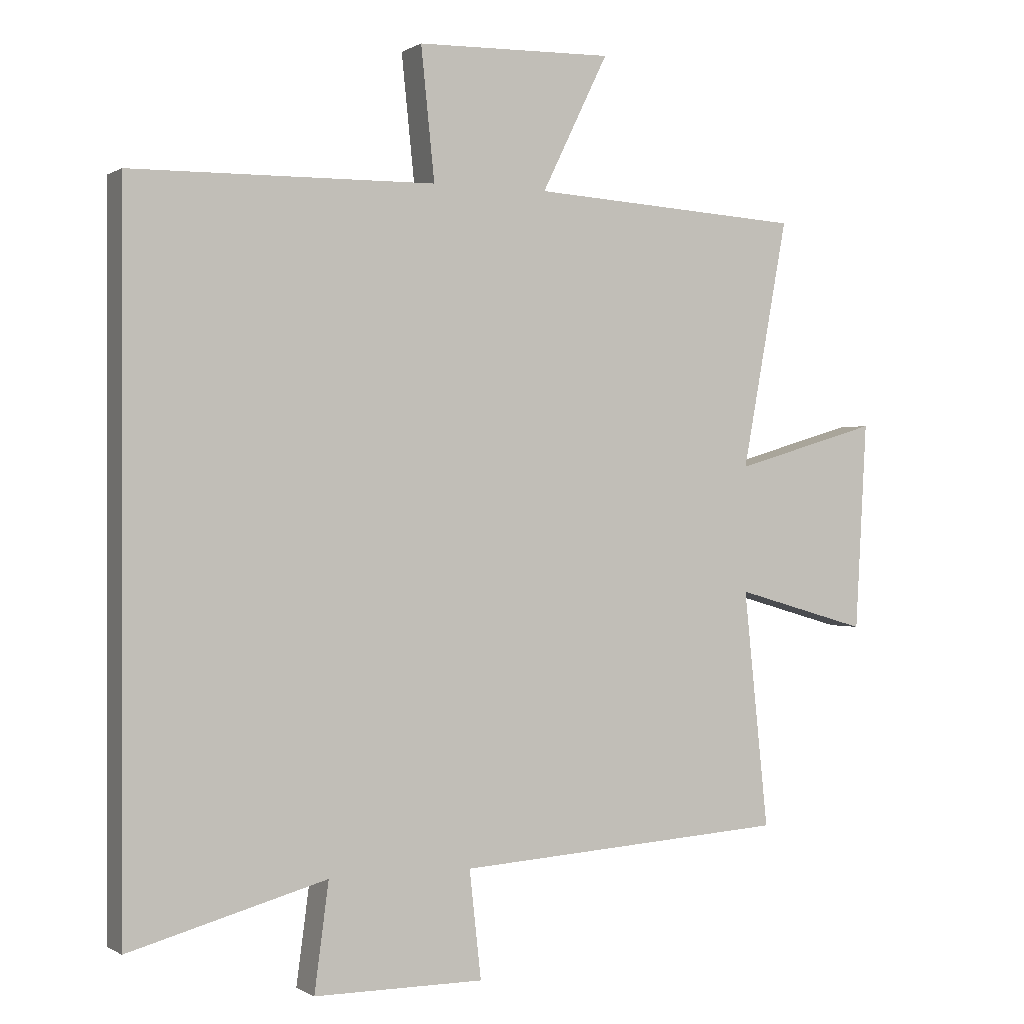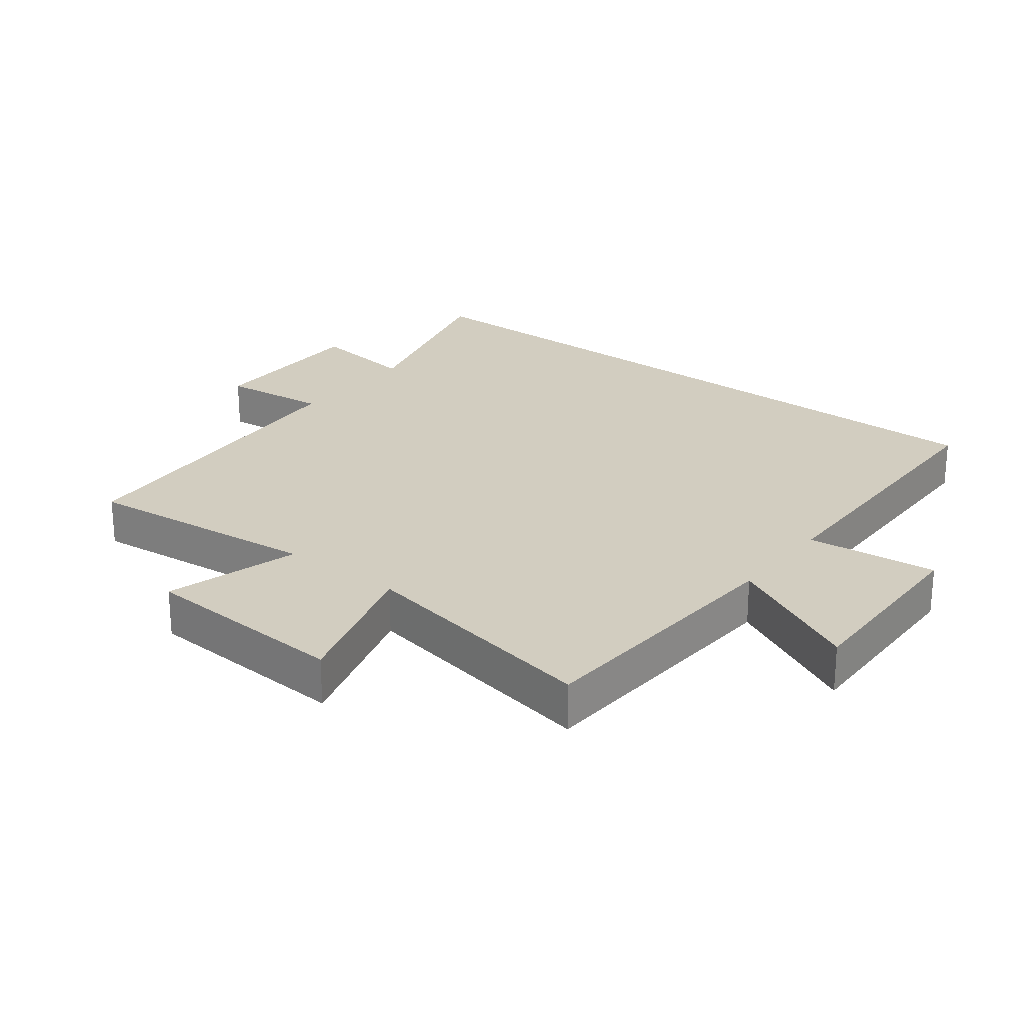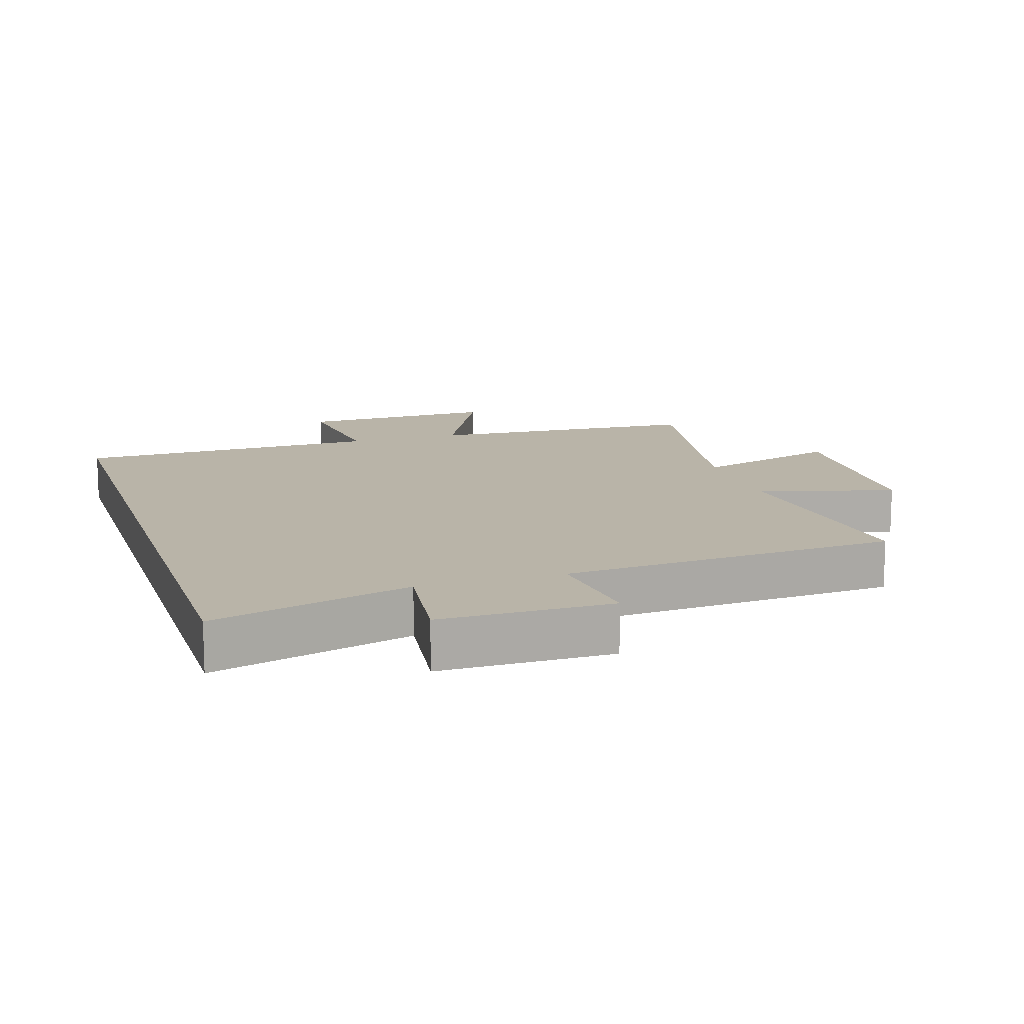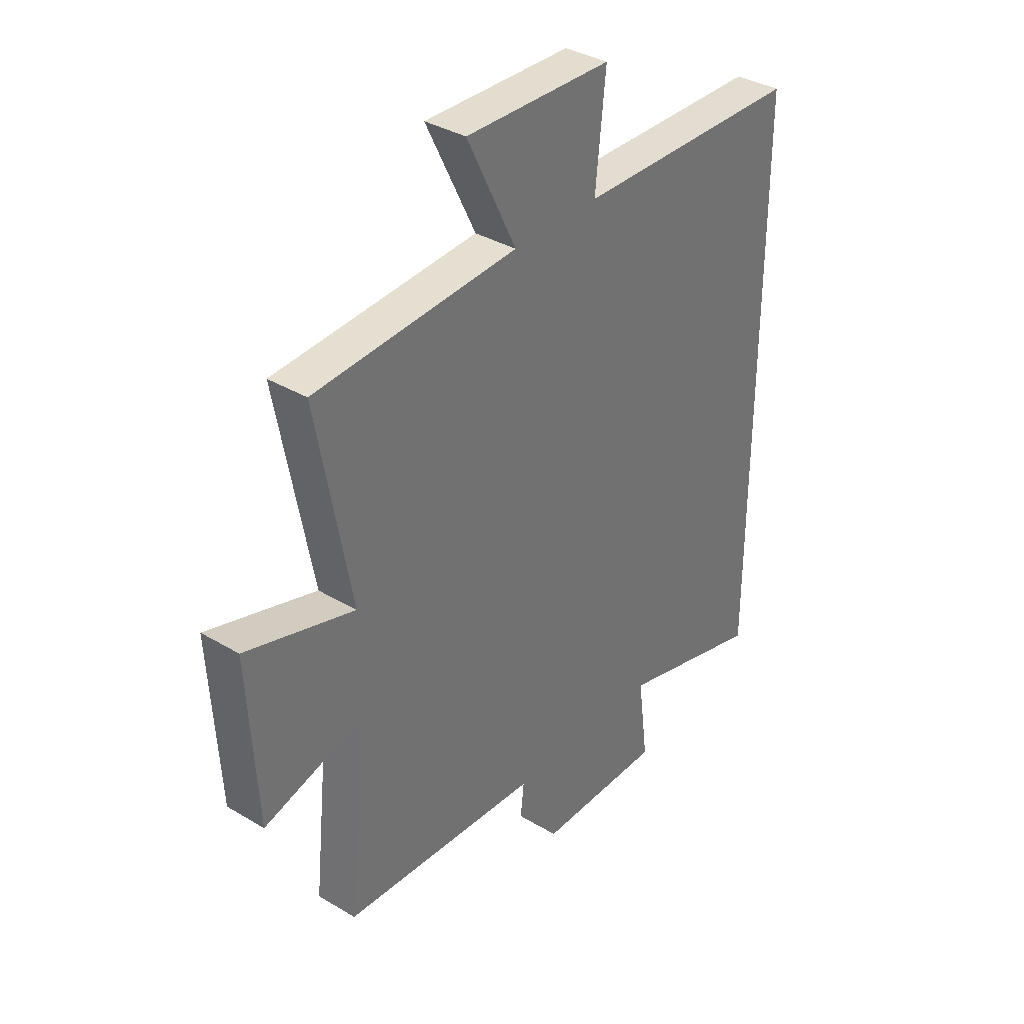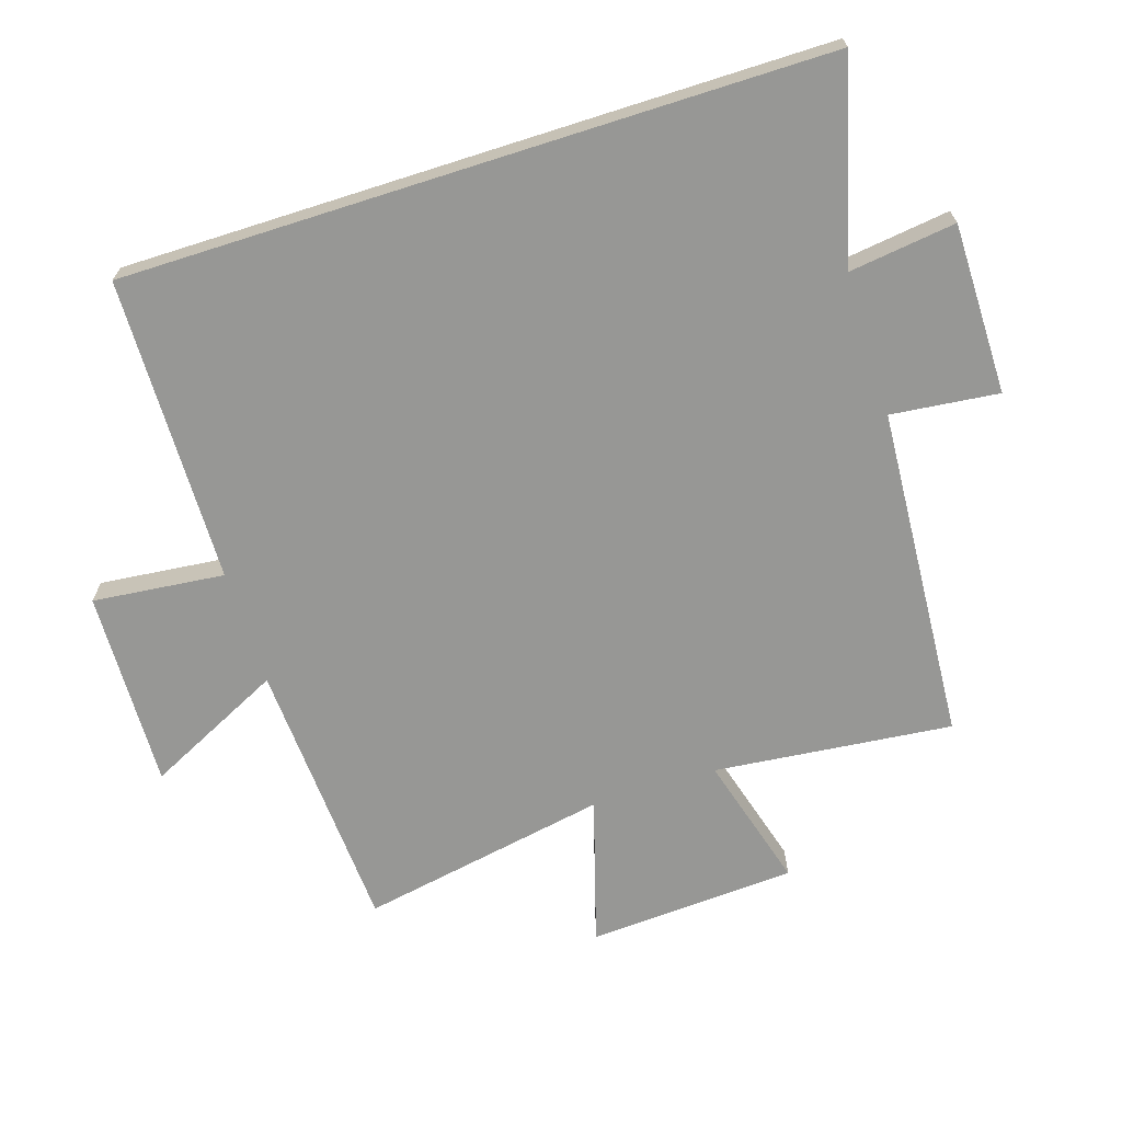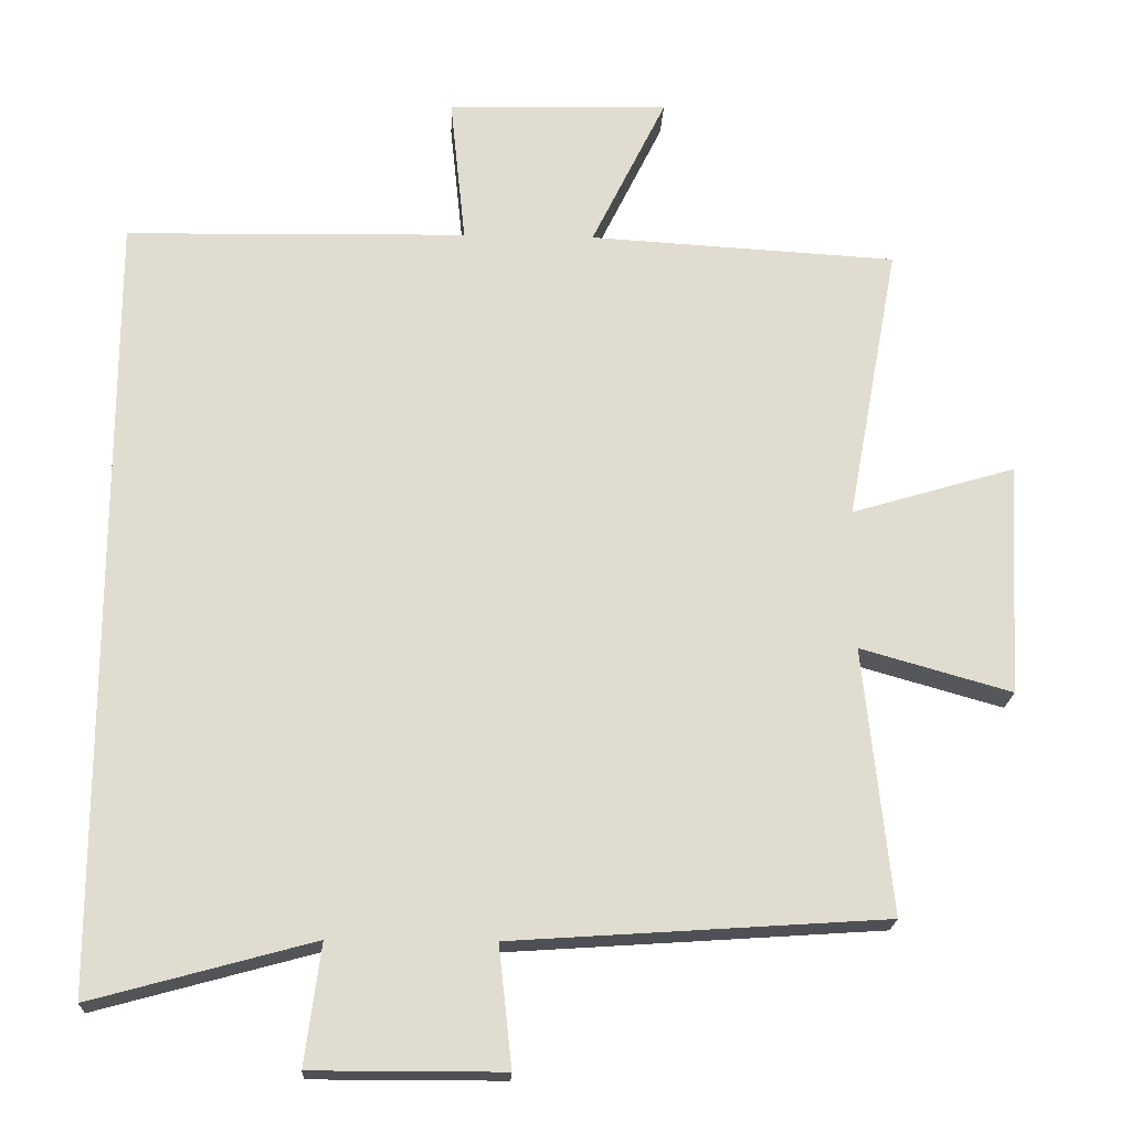
<metadata>
{"format":"obj","ext":"obj","renderer":"f3d","projection":"perspective","resolution":1024,"background":"white","views":[{"elev":-0.1,"azim":153.6,"up":"+Z"},{"elev":24.7,"azim":-52.2,"up":"+Y"},{"elev":13.3,"azim":162.3,"up":"+Y"},{"elev":35.8,"azim":-51.8,"up":"+Z"},{"elev":-68.1,"azim":107.7,"up":"+Y"},{"elev":-20.0,"azim":177.5,"up":"+Z"}]}
</metadata>
<code>
v -0.571 0.07 0.475
v -0.149 0.07 0.5
v -0.252 0.07 0.71
v 0.052 0.07 0.702
v 0.031 0.07 0.5
v 0.5 0.07 0.492
v 0.5 0.07 -0.583
v 0.196 0.07 -0.5
v 0.218 0.07 -0.665
v -0.044 0.07 -0.665
v -0.026 0.07 -0.5
v -0.538 0.07 -0.466
v -0.5 0.07 -0.101
v -0.707 0.07 -0.16
v -0.725 0.07 0.16
v -0.5 0.07 0.093
v -0.571 0 0.475
v -0.149 0 0.5
v -0.252 0 0.71
v 0.052 0 0.702
v 0.031 0 0.5
v 0.5 0 0.492
v 0.5 0 -0.583
v 0.196 0 -0.5
v 0.218 0 -0.665
v -0.044 0 -0.665
v -0.026 0 -0.5
v -0.538 0 -0.466
v -0.5 0 -0.101
v -0.707 0 -0.16
v -0.725 0 0.16
v -0.5 0 0.093
f 13 14 15 16
f 11 12 13
f 11 13 16
f 8 9 10 11
f 16 1 2
f 11 16 2
f 8 11 2
f 7 8 2
f 6 7 2
f 5 6 2
f 2 3 4 5
f 32 31 30 29
f 29 28 27
f 32 29 27
f 27 26 25 24
f 18 17 32
f 18 32 27
f 18 27 24
f 18 24 23
f 18 23 22
f 18 22 21
f 21 20 19 18
f 1 17 18 2
f 2 18 19 3
f 3 19 20 4
f 4 20 21 5
f 5 21 22 6
f 6 22 23 7
f 7 23 24 8
f 8 24 25 9
f 9 25 26 10
f 10 26 27 11
f 11 27 28 12
f 12 28 29 13
f 13 29 30 14
f 14 30 31 15
f 15 31 32 16
f 16 32 17 1

</code>
